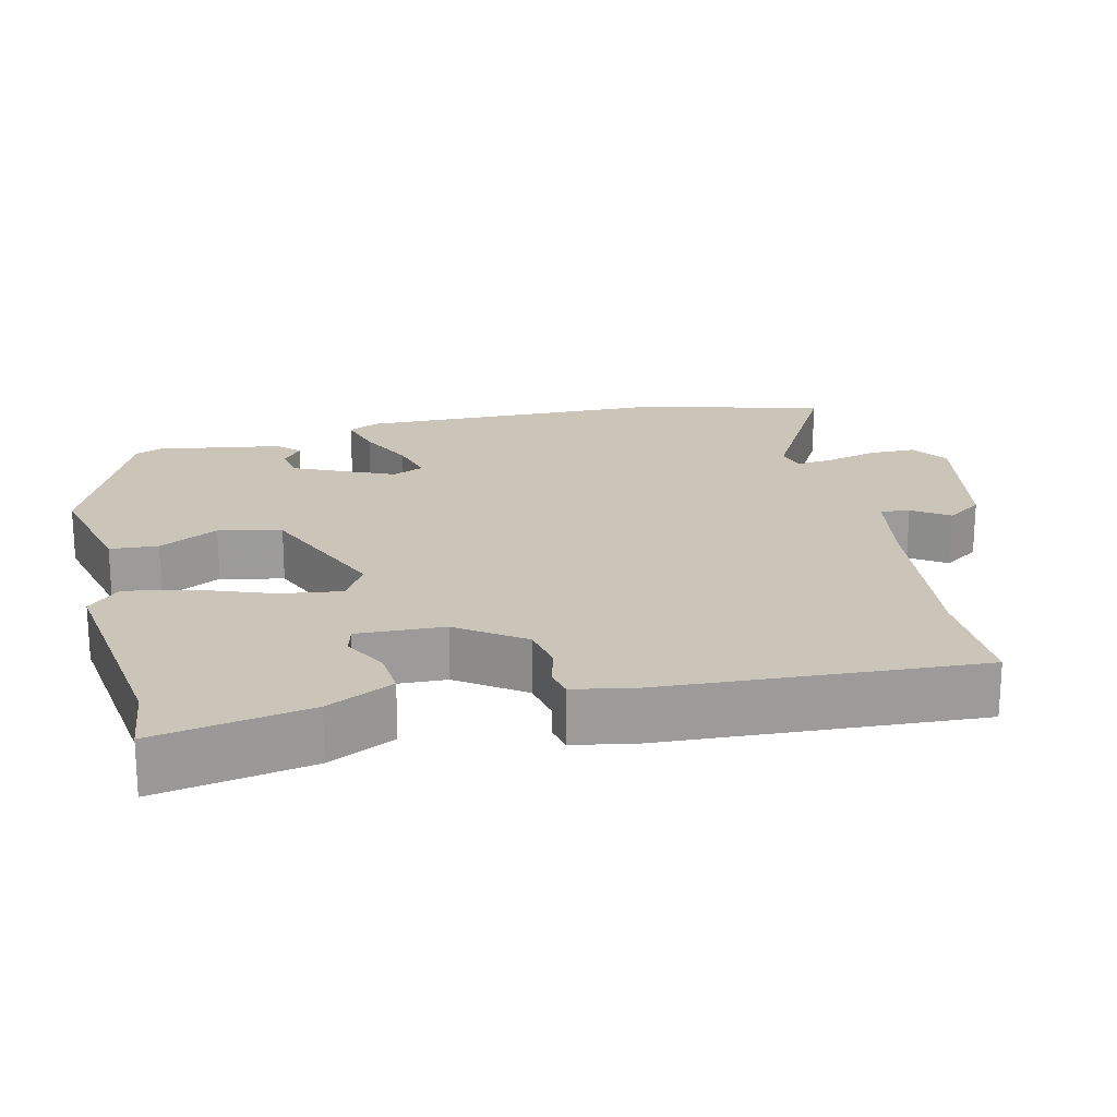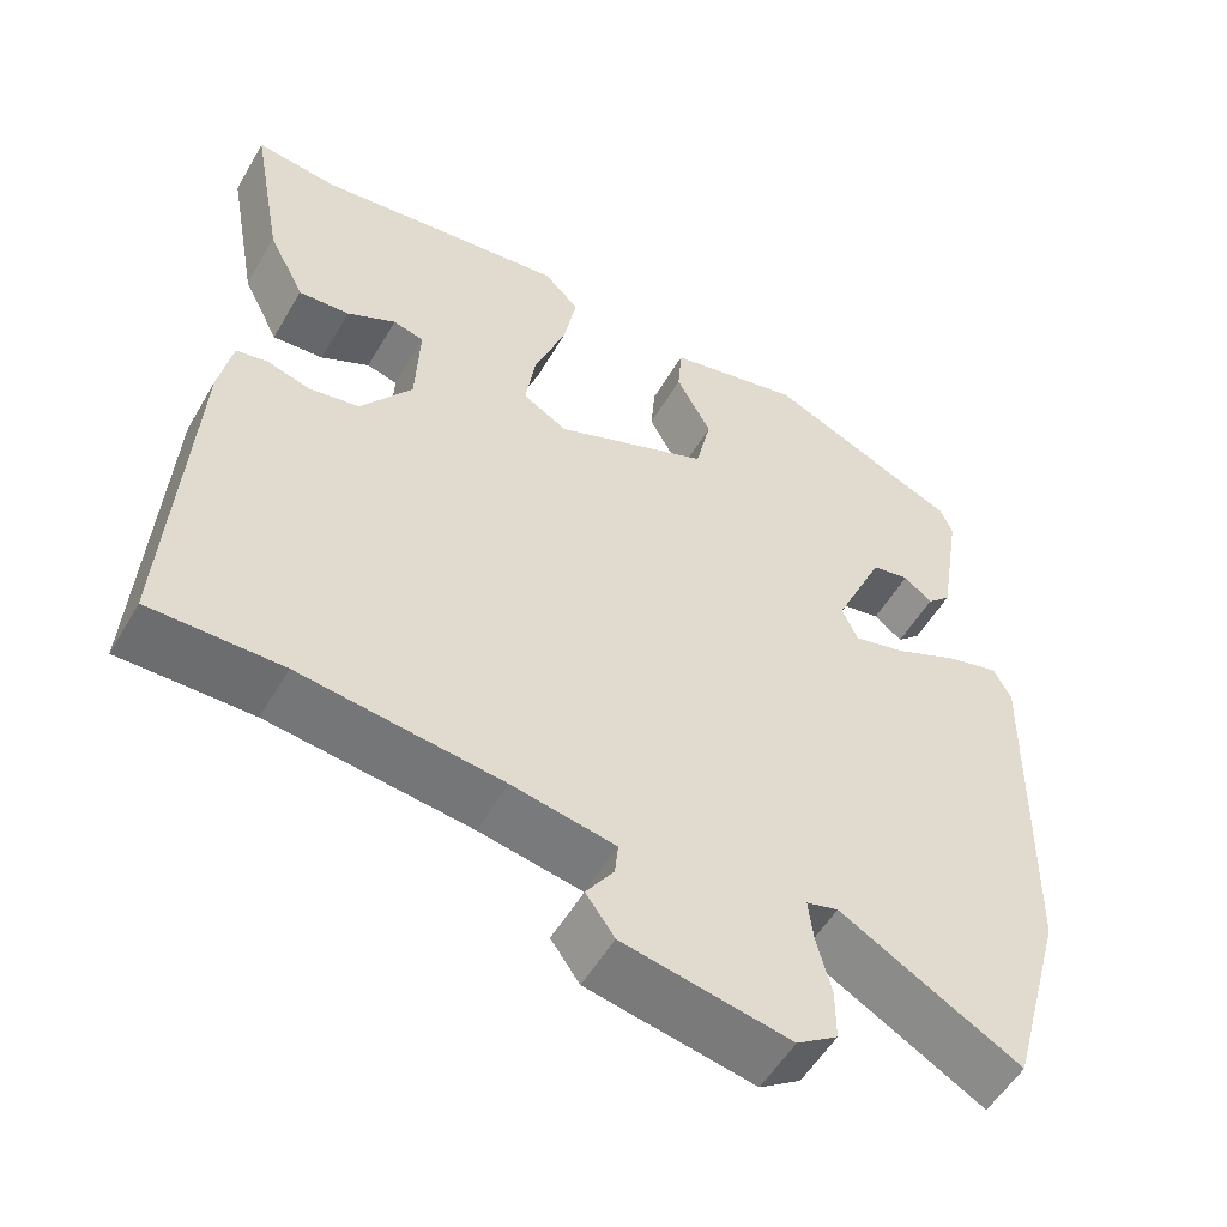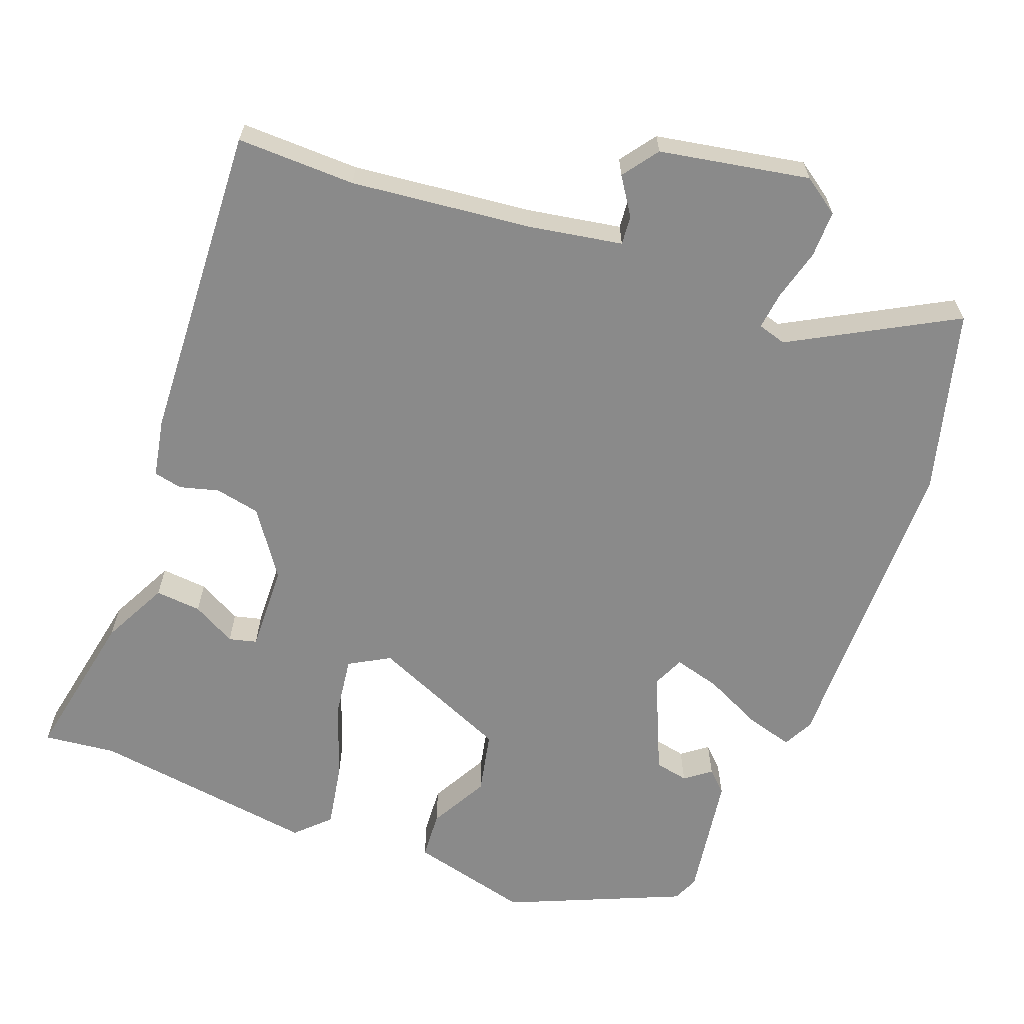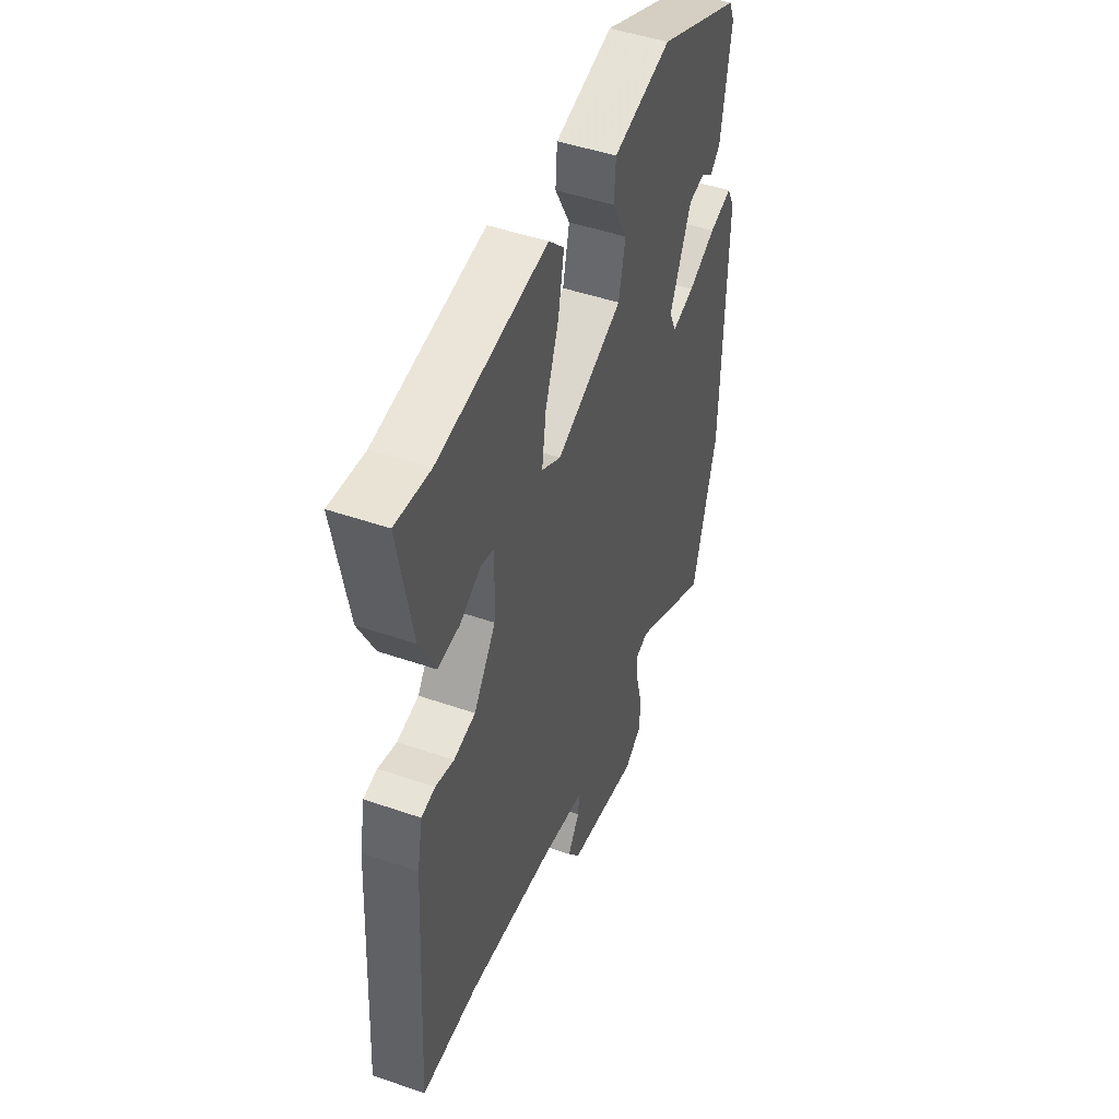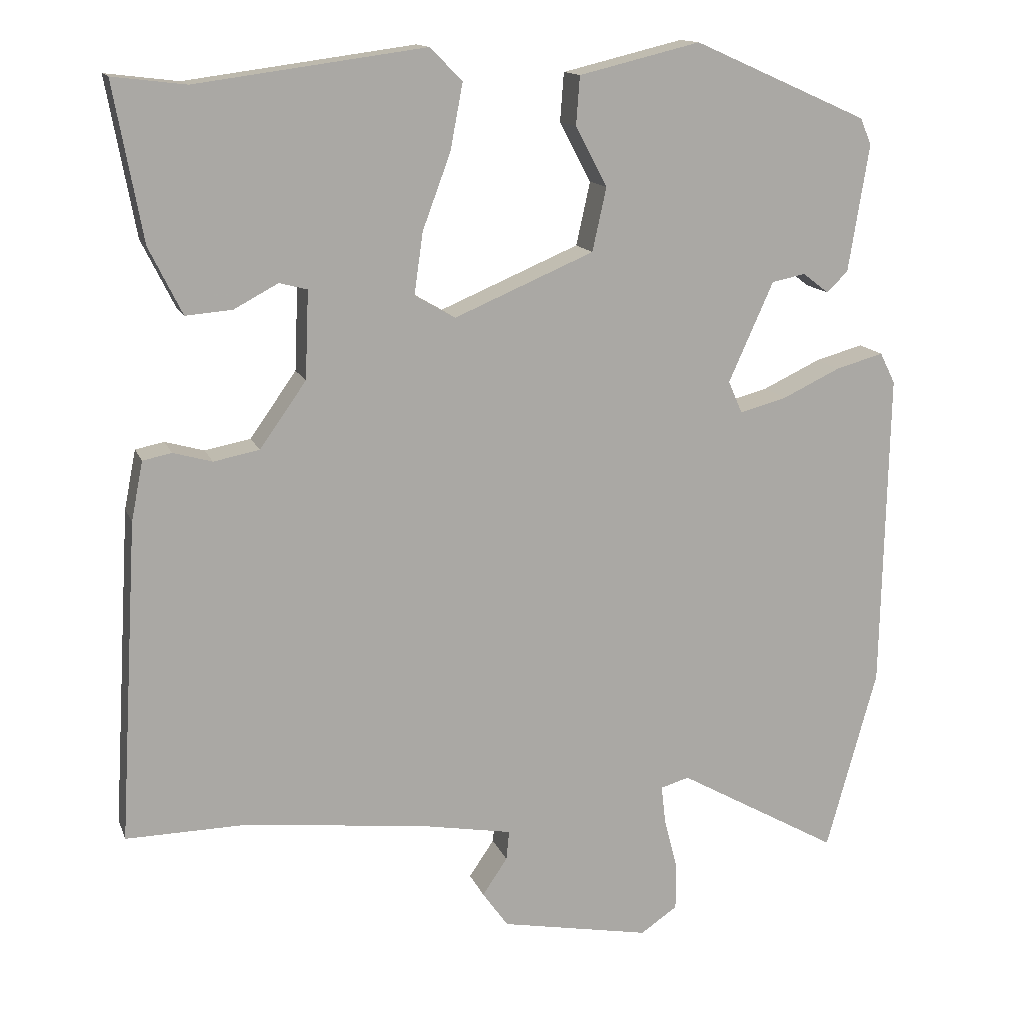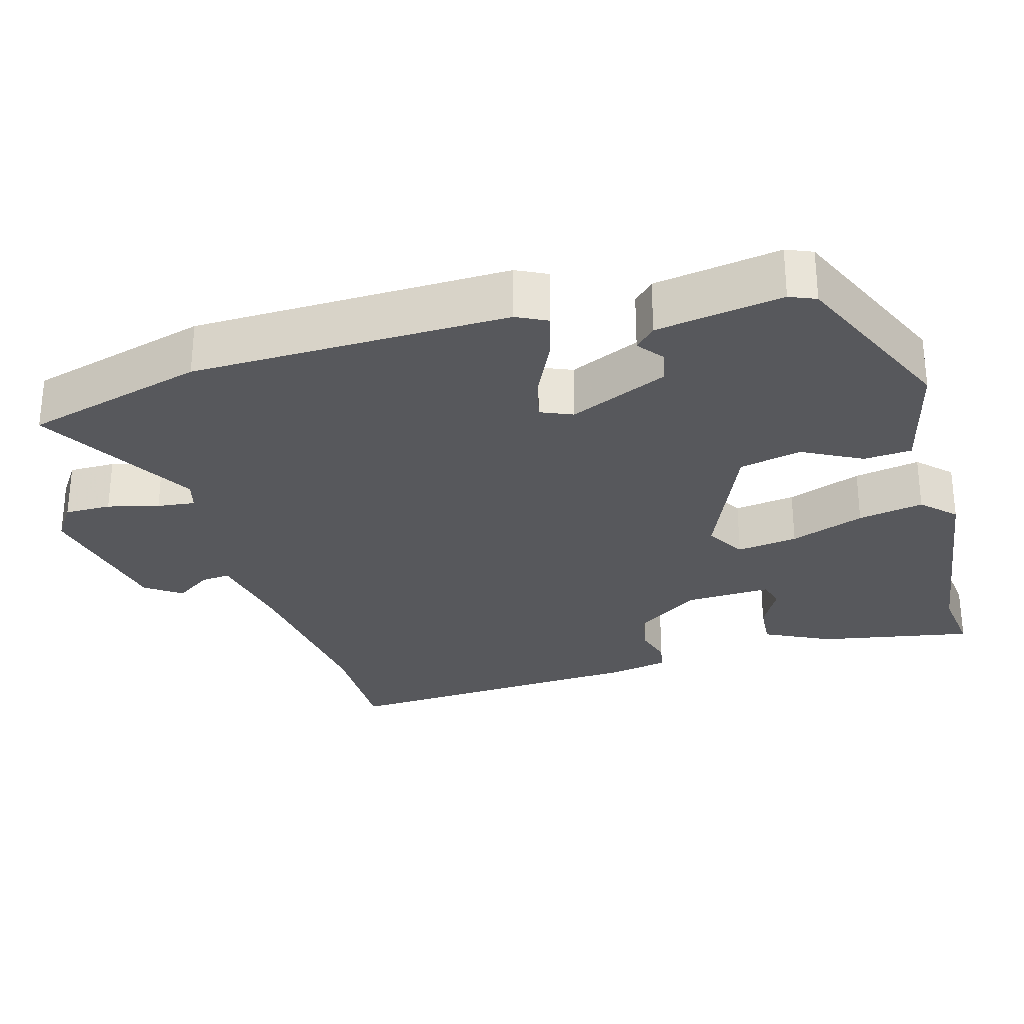
<metadata>
{"format":"obj","ext":"obj","renderer":"f3d","projection":"perspective","resolution":1024,"background":"white","views":[{"elev":20.5,"azim":76.6,"up":"+Y"},{"elev":-54.2,"azim":150.2,"up":"+Z"},{"elev":-63.5,"azim":158.8,"up":"+Y"},{"elev":47.7,"azim":111.3,"up":"+Z"},{"elev":14.0,"azim":163.7,"up":"+Z"},{"elev":-28.4,"azim":-74.1,"up":"+Y"}]}
</metadata>
<code>
v -0.466 0.07 -0.622
v -0.535 0.07 -0.373
v -0.544 0.07 0.061
v -0.523 0.07 0.103
v -0.458 0.07 0.085
v -0.379 0.07 0.048
v -0.315 0.07 0.031
v -0.296 0.07 0.075
v -0.357 0.07 0.211
v -0.403 0.07 0.22
v -0.438 0.07 0.193
v -0.467 0.07 0.221
v -0.495 0.07 0.394
v -0.48 0.07 0.43
v -0.242 0.07 0.535
v -0.077 0.07 0.495
v -0.072 0.07 0.429
v -0.115 0.07 0.348
v -0.096 0.07 0.262
v 0.094 0.07 0.182
v 0.149 0.07 0.214
v 0.137 0.07 0.298
v 0.099 0.07 0.4
v 0.082 0.07 0.49
v 0.126 0.07 0.534
v 0.437 0.07 0.492
v 0.536 0.07 0.504
v 0.497 0.07 0.292
v 0.452 0.07 0.201
v 0.389 0.07 0.206
v 0.329 0.07 0.238
v 0.291 0.07 0.228
v 0.296 0.07 0.109
v 0.359 0.07 0.02
v 0.421 0.07 0.008
v 0.474 0.07 0.023
v 0.513 0.07 0.015
v 0.529 0.07 -0.065
v 0.555 0.07 -0.501
v 0.393 0.07 -0.499
v 0.146 0.07 -0.528
v 0.02 0.07 -0.551
v 0.024 0.07 -0.591
v 0.058 0.07 -0.641
v 0.023 0.07 -0.69
v -0.181 0.07 -0.729
v -0.231 0.07 -0.695
v -0.231 0.07 -0.631
v -0.213 0.07 -0.561
v -0.207 0.07 -0.509
v -0.246 0.07 -0.498
v -0.466 0 -0.622
v -0.535 0 -0.373
v -0.544 0 0.061
v -0.523 0 0.103
v -0.458 0 0.085
v -0.379 0 0.048
v -0.315 0 0.031
v -0.296 0 0.075
v -0.357 0 0.211
v -0.403 0 0.22
v -0.438 0 0.193
v -0.467 0 0.221
v -0.495 0 0.394
v -0.48 0 0.43
v -0.242 0 0.535
v -0.077 0 0.495
v -0.072 0 0.429
v -0.115 0 0.348
v -0.096 0 0.262
v 0.094 0 0.182
v 0.149 0 0.214
v 0.137 0 0.298
v 0.099 0 0.4
v 0.082 0 0.49
v 0.126 0 0.534
v 0.437 0 0.492
v 0.536 0 0.504
v 0.497 0 0.292
v 0.452 0 0.201
v 0.389 0 0.206
v 0.329 0 0.238
v 0.291 0 0.228
v 0.296 0 0.109
v 0.359 0 0.02
v 0.421 0 0.008
v 0.474 0 0.023
v 0.513 0 0.015
v 0.529 0 -0.065
v 0.555 0 -0.501
v 0.393 0 -0.499
v 0.146 0 -0.528
v 0.02 0 -0.551
v 0.024 0 -0.591
v 0.058 0 -0.641
v 0.023 0 -0.69
v -0.181 0 -0.729
v -0.231 0 -0.695
v -0.231 0 -0.631
v -0.213 0 -0.561
v -0.207 0 -0.509
v -0.246 0 -0.498
f 46 47 48 49
f 46 49 50
f 43 44 45 46
f 42 43 46 50
f 41 42 50 51
f 37 38 39 40
f 35 36 37 40
f 34 35 40 41
f 33 34 41 51
f 28 29 30 31
f 26 27 28 31
f 26 31 32
f 25 26 32
f 22 23 24 25
f 21 22 25 32
f 20 21 32 33
f 15 16 17 18
f 15 18 19
f 14 15 19
f 13 14 19
f 10 11 12 13
f 9 10 13 19
f 8 9 19 20
f 3 4 5 6
f 3 6 7
f 2 3 7
f 1 2 7
f 8 20 33 51
f 1 7 8 51
f 100 99 98 97
f 101 100 97
f 97 96 95 94
f 101 97 94 93
f 102 101 93 92
f 91 90 89 88
f 91 88 87 86
f 92 91 86 85
f 102 92 85 84
f 82 81 80 79
f 82 79 78 77
f 83 82 77
f 83 77 76
f 76 75 74 73
f 83 76 73 72
f 84 83 72 71
f 69 68 67 66
f 70 69 66
f 70 66 65
f 70 65 64
f 64 63 62 61
f 70 64 61 60
f 71 70 60 59
f 57 56 55 54
f 58 57 54
f 58 54 53
f 58 53 52
f 102 84 71 59
f 102 59 58 52
f 1 52 53 2
f 2 53 54 3
f 3 54 55 4
f 4 55 56 5
f 5 56 57 6
f 6 57 58 7
f 7 58 59 8
f 8 59 60 9
f 9 60 61 10
f 10 61 62 11
f 11 62 63 12
f 12 63 64 13
f 13 64 65 14
f 14 65 66 15
f 15 66 67 16
f 16 67 68 17
f 17 68 69 18
f 18 69 70 19
f 19 70 71 20
f 20 71 72 21
f 21 72 73 22
f 22 73 74 23
f 23 74 75 24
f 24 75 76 25
f 25 76 77 26
f 26 77 78 27
f 27 78 79 28
f 28 79 80 29
f 29 80 81 30
f 30 81 82 31
f 31 82 83 32
f 32 83 84 33
f 33 84 85 34
f 34 85 86 35
f 35 86 87 36
f 36 87 88 37
f 37 88 89 38
f 38 89 90 39
f 39 90 91 40
f 40 91 92 41
f 41 92 93 42
f 42 93 94 43
f 43 94 95 44
f 44 95 96 45
f 45 96 97 46
f 46 97 98 47
f 47 98 99 48
f 48 99 100 49
f 49 100 101 50
f 50 101 102 51
f 51 102 52 1

</code>
